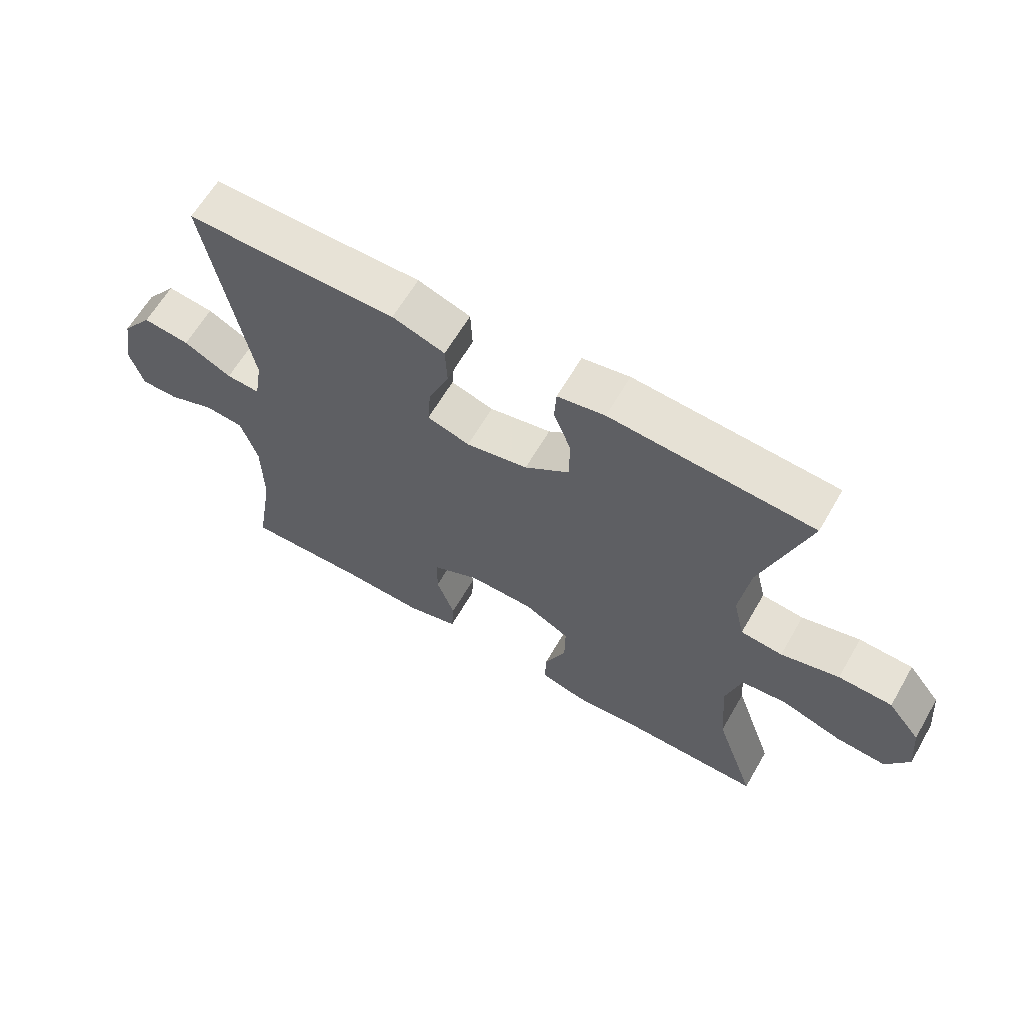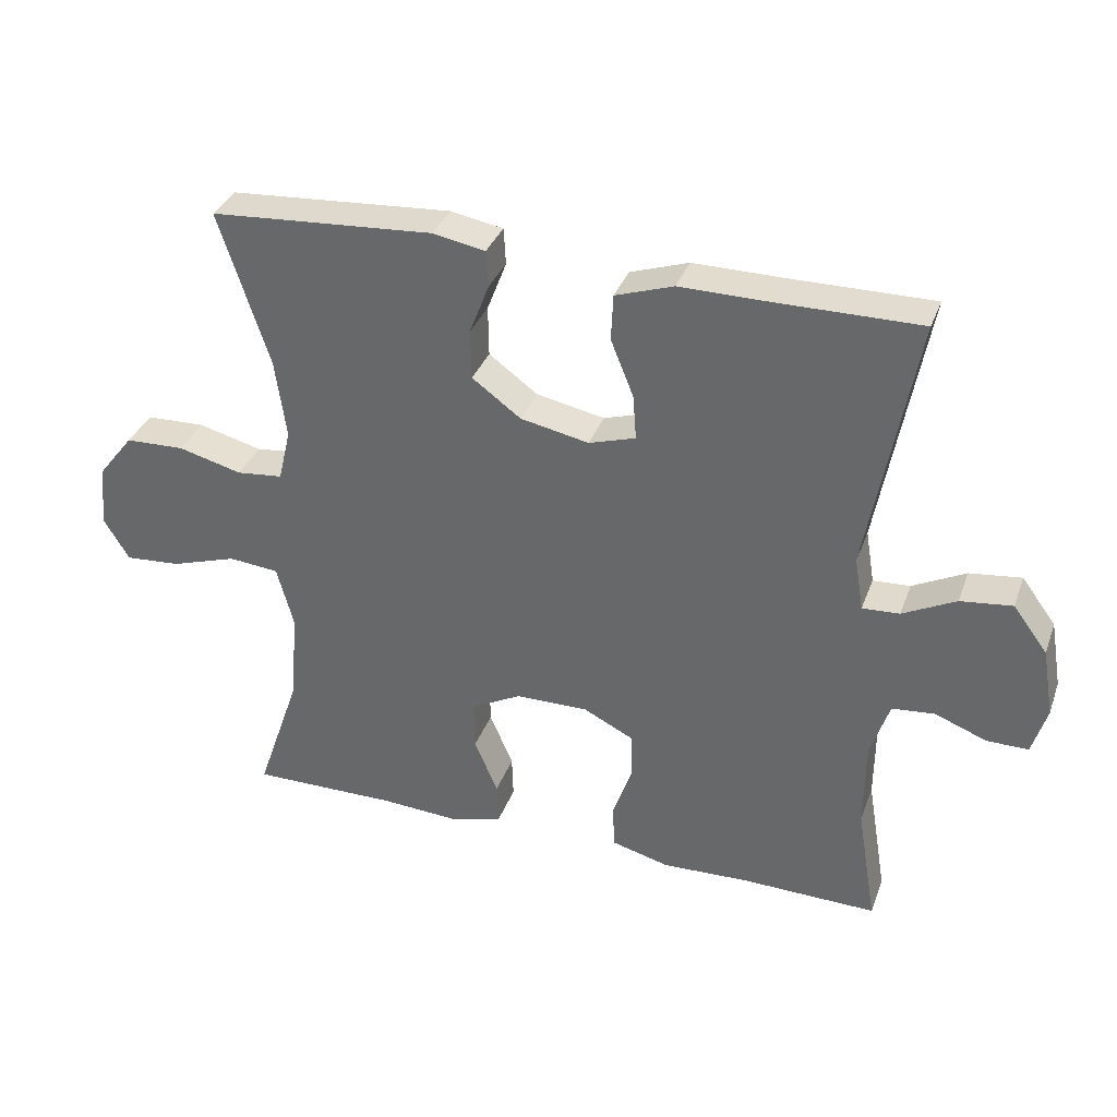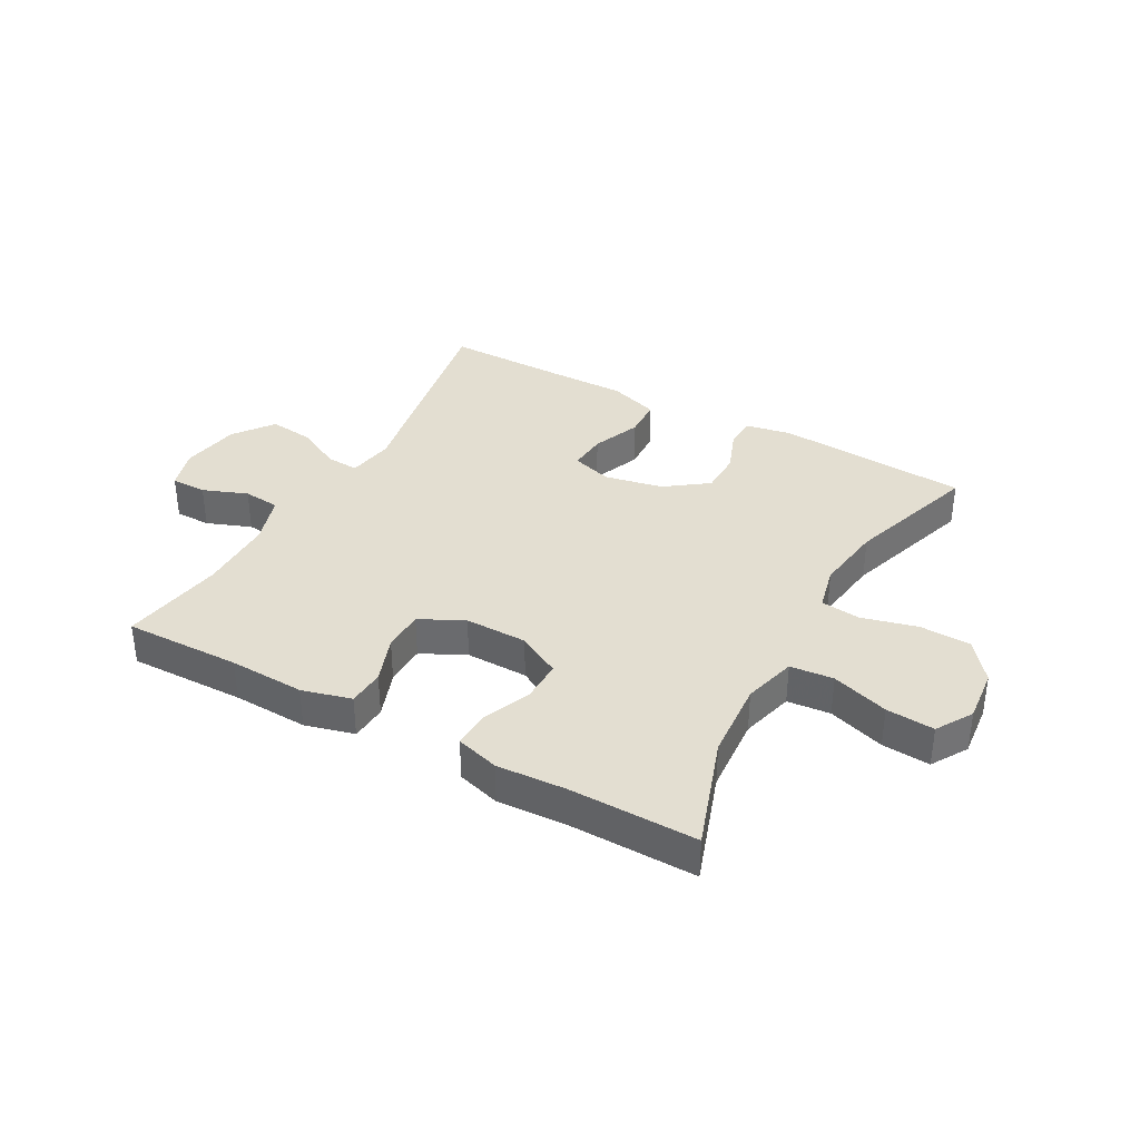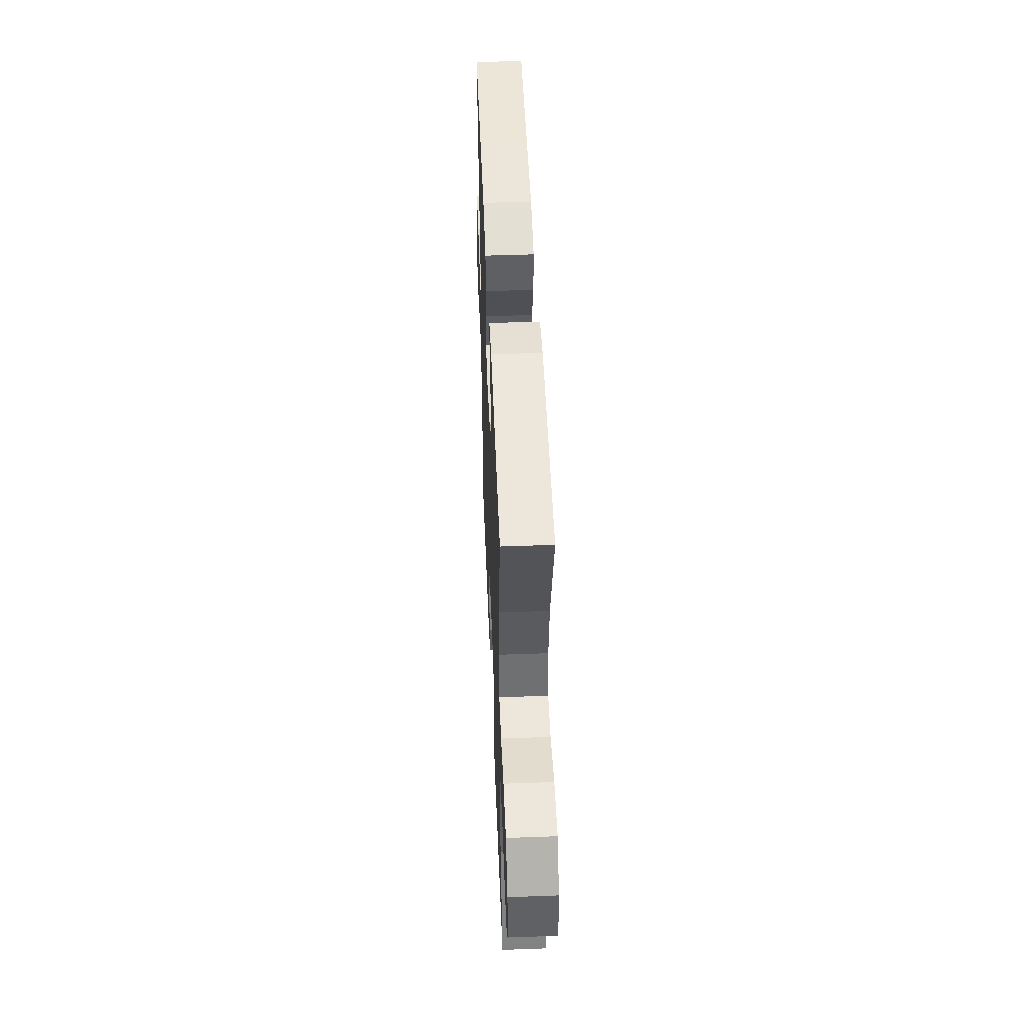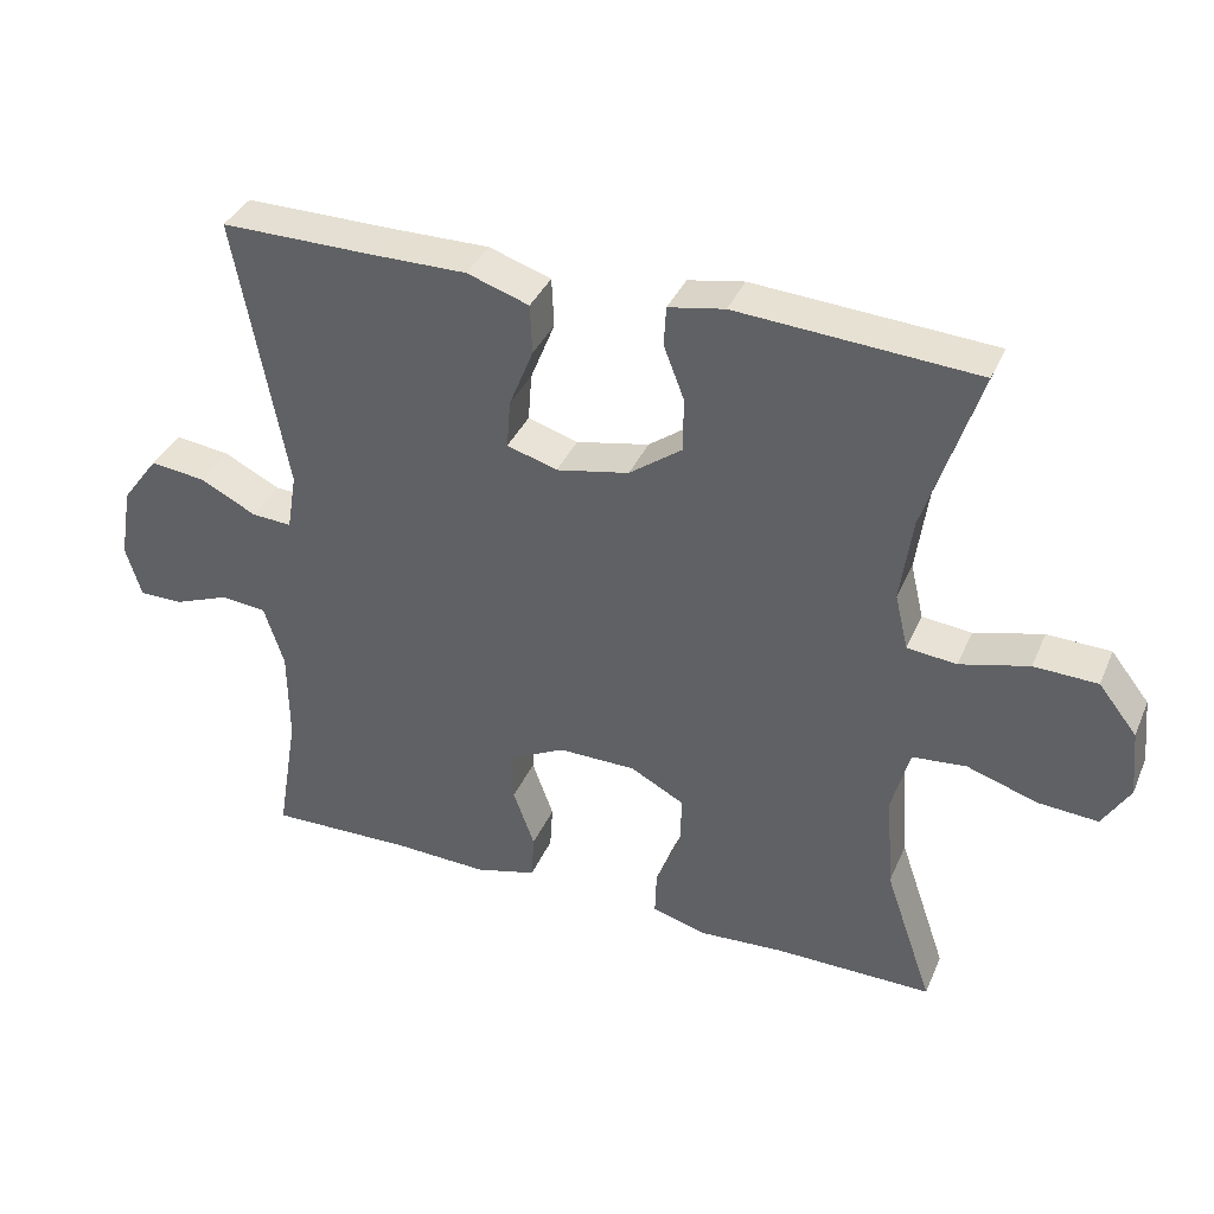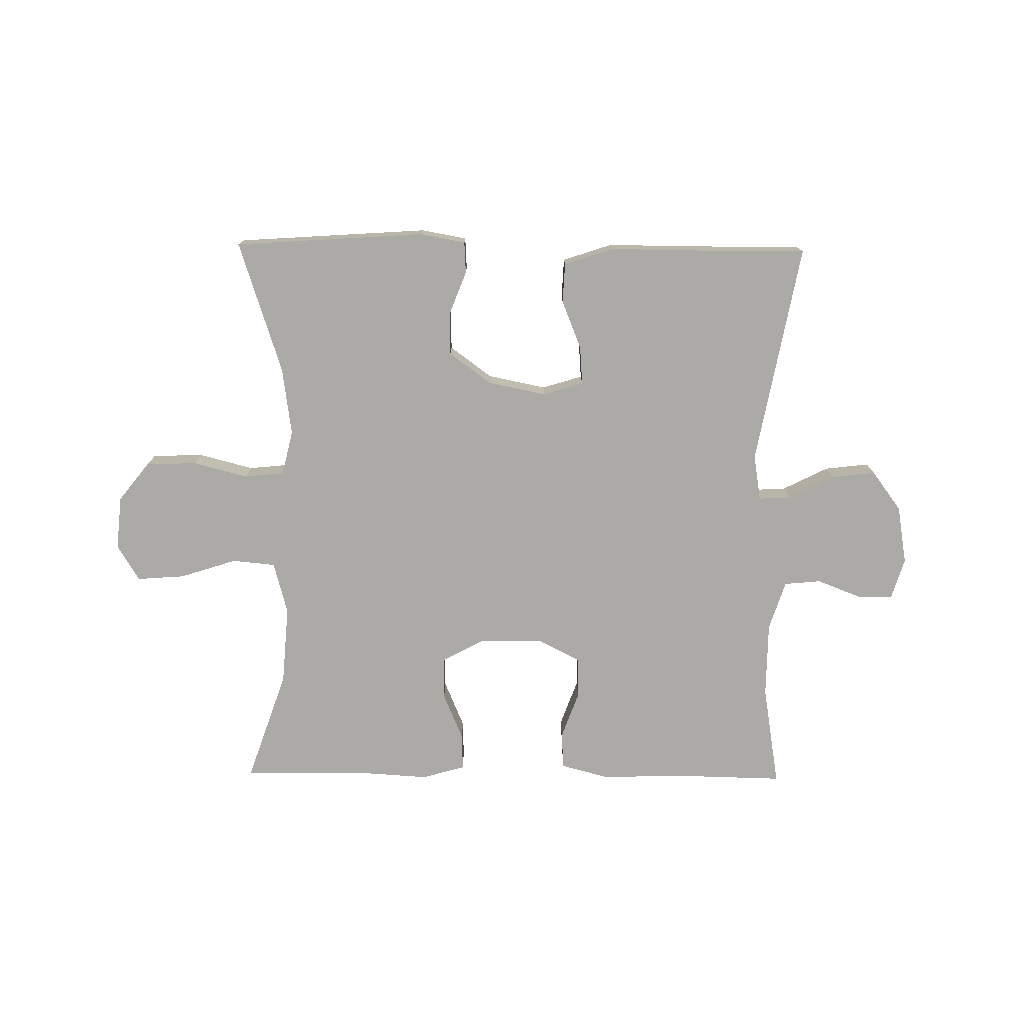
<metadata>
{"format":"obj","ext":"obj","renderer":"f3d","projection":"perspective","resolution":1024,"background":"white","views":[{"elev":63.2,"azim":-149.9,"up":"+Z"},{"elev":34.5,"azim":18.7,"up":"+Z"},{"elev":36.3,"azim":-151.0,"up":"+Y"},{"elev":48.6,"azim":-92.3,"up":"+Z"},{"elev":37.0,"azim":-158.4,"up":"+Z"},{"elev":-75.9,"azim":-0.7,"up":"+Y"}]}
</metadata>
<code>
v -0.5 0.07 0.5
v -0.176 0.07 0.522
v -0.1 0.07 0.508
v -0.097 0.07 0.455
v -0.125 0.07 0.382
v -0.124 0.07 0.309
v -0.053 0.07 0.257
v 0.046 0.07 0.237
v 0.114 0.07 0.258
v 0.109 0.07 0.323
v 0.076 0.07 0.405
v 0.079 0.07 0.472
v 0.163 0.07 0.5
v 0.293 0.07 0.499
v 0.5 0.07 0.5
v 0.431 0.07 0.126
v 0.444 0.07 0.048
v 0.498 0.07 0.051
v 0.575 0.07 0.09
v 0.65 0.07 0.099
v 0.7 0.07 0.032
v 0.717 0.07 -0.067
v 0.696 0.07 -0.137
v 0.636 0.07 -0.137
v 0.561 0.07 -0.108
v 0.499 0.07 -0.114
v 0.472 0.07 -0.198
v 0.471 0.07 -0.326
v 0.5 0.07 -0.5
v 0.304 0.07 -0.496
v 0.177 0.07 -0.501
v 0.094 0.07 -0.479
v 0.09 0.07 -0.417
v 0.119 0.07 -0.337
v 0.118 0.07 -0.267
v 0.044 0.07 -0.23
v -0.061 0.07 -0.231
v -0.134 0.07 -0.27
v -0.133 0.07 -0.342
v -0.099 0.07 -0.422
v -0.097 0.07 -0.484
v -0.17 0.07 -0.505
v -0.286 0.07 -0.498
v -0.5 0.07 -0.5
v -0.435 0.07 -0.311
v -0.425 0.07 -0.178
v -0.449 0.07 -0.089
v -0.522 0.07 -0.082
v -0.618 0.07 -0.113
v -0.699 0.07 -0.119
v -0.736 0.07 -0.058
v -0.727 0.07 0.033
v -0.675 0.07 0.099
v -0.589 0.07 0.102
v -0.496 0.07 0.078
v -0.429 0.07 0.085
v -0.411 0.07 0.161
v -0.427 0.07 0.276
v -0.5 0 0.5
v -0.176 0 0.522
v -0.1 0 0.508
v -0.097 0 0.455
v -0.125 0 0.382
v -0.124 0 0.309
v -0.053 0 0.257
v 0.046 0 0.237
v 0.114 0 0.258
v 0.109 0 0.323
v 0.076 0 0.405
v 0.079 0 0.472
v 0.163 0 0.5
v 0.293 0 0.499
v 0.5 0 0.5
v 0.431 0 0.126
v 0.444 0 0.048
v 0.498 0 0.051
v 0.575 0 0.09
v 0.65 0 0.099
v 0.7 0 0.032
v 0.717 0 -0.067
v 0.696 0 -0.137
v 0.636 0 -0.137
v 0.561 0 -0.108
v 0.499 0 -0.114
v 0.472 0 -0.198
v 0.471 0 -0.326
v 0.5 0 -0.5
v 0.304 0 -0.496
v 0.177 0 -0.501
v 0.094 0 -0.479
v 0.09 0 -0.417
v 0.119 0 -0.337
v 0.118 0 -0.267
v 0.044 0 -0.23
v -0.061 0 -0.231
v -0.134 0 -0.27
v -0.133 0 -0.342
v -0.099 0 -0.422
v -0.097 0 -0.484
v -0.17 0 -0.505
v -0.286 0 -0.498
v -0.5 0 -0.5
v -0.435 0 -0.311
v -0.425 0 -0.178
v -0.449 0 -0.089
v -0.522 0 -0.082
v -0.618 0 -0.113
v -0.699 0 -0.119
v -0.736 0 -0.058
v -0.727 0 0.033
v -0.675 0 0.099
v -0.589 0 0.102
v -0.496 0 0.078
v -0.429 0 0.085
v -0.411 0 0.161
v -0.427 0 0.276
f 53 54 55
f 52 53 55
f 51 52 55
f 50 51 55
f 49 50 55
f 48 49 55
f 47 48 55 56
f 46 47 56 57
f 43 44 45
f 43 45 46
f 42 43 46
f 41 42 46
f 40 41 46
f 39 40 46
f 38 39 46 57
f 32 33 34
f 31 32 34
f 30 31 34
f 30 34 35
f 29 30 35
f 28 29 35
f 27 28 35 36
f 23 24 25
f 22 23 25
f 21 22 25
f 20 21 25
f 19 20 25
f 18 19 25
f 17 18 25 26
f 14 15 16
f 14 16 17
f 13 14 17
f 12 13 17
f 11 12 17
f 10 11 17
f 17 26 27
f 10 17 27
f 9 10 27
f 3 4 5
f 2 3 5
f 1 2 5
f 58 1 5
f 58 5 6
f 58 6 7
f 57 58 7
f 38 57 7
f 37 38 7
f 27 36 37
f 9 27 37
f 8 9 37
f 7 8 37
f 113 112 111
f 113 111 110
f 113 110 109
f 113 109 108
f 113 108 107
f 113 107 106
f 114 113 106 105
f 115 114 105 104
f 103 102 101
f 104 103 101
f 104 101 100
f 104 100 99
f 104 99 98
f 104 98 97
f 115 104 97 96
f 92 91 90
f 92 90 89
f 92 89 88
f 93 92 88
f 93 88 87
f 93 87 86
f 94 93 86 85
f 83 82 81
f 83 81 80
f 83 80 79
f 83 79 78
f 83 78 77
f 83 77 76
f 84 83 76 75
f 74 73 72
f 75 74 72
f 75 72 71
f 75 71 70
f 75 70 69
f 75 69 68
f 85 84 75
f 85 75 68
f 85 68 67
f 63 62 61
f 63 61 60
f 63 60 59
f 63 59 116
f 64 63 116
f 65 64 116
f 65 116 115
f 65 115 96
f 65 96 95
f 95 94 85
f 95 85 67
f 95 67 66
f 95 66 65
f 1 59 60 2
f 2 60 61 3
f 3 61 62 4
f 4 62 63 5
f 5 63 64 6
f 6 64 65 7
f 7 65 66 8
f 8 66 67 9
f 9 67 68 10
f 10 68 69 11
f 11 69 70 12
f 12 70 71 13
f 13 71 72 14
f 14 72 73 15
f 15 73 74 16
f 16 74 75 17
f 17 75 76 18
f 18 76 77 19
f 19 77 78 20
f 20 78 79 21
f 21 79 80 22
f 22 80 81 23
f 23 81 82 24
f 24 82 83 25
f 25 83 84 26
f 26 84 85 27
f 27 85 86 28
f 28 86 87 29
f 29 87 88 30
f 30 88 89 31
f 31 89 90 32
f 32 90 91 33
f 33 91 92 34
f 34 92 93 35
f 35 93 94 36
f 36 94 95 37
f 37 95 96 38
f 38 96 97 39
f 39 97 98 40
f 40 98 99 41
f 41 99 100 42
f 42 100 101 43
f 43 101 102 44
f 44 102 103 45
f 45 103 104 46
f 46 104 105 47
f 47 105 106 48
f 48 106 107 49
f 49 107 108 50
f 50 108 109 51
f 51 109 110 52
f 52 110 111 53
f 53 111 112 54
f 54 112 113 55
f 55 113 114 56
f 56 114 115 57
f 57 115 116 58
f 58 116 59 1

</code>
